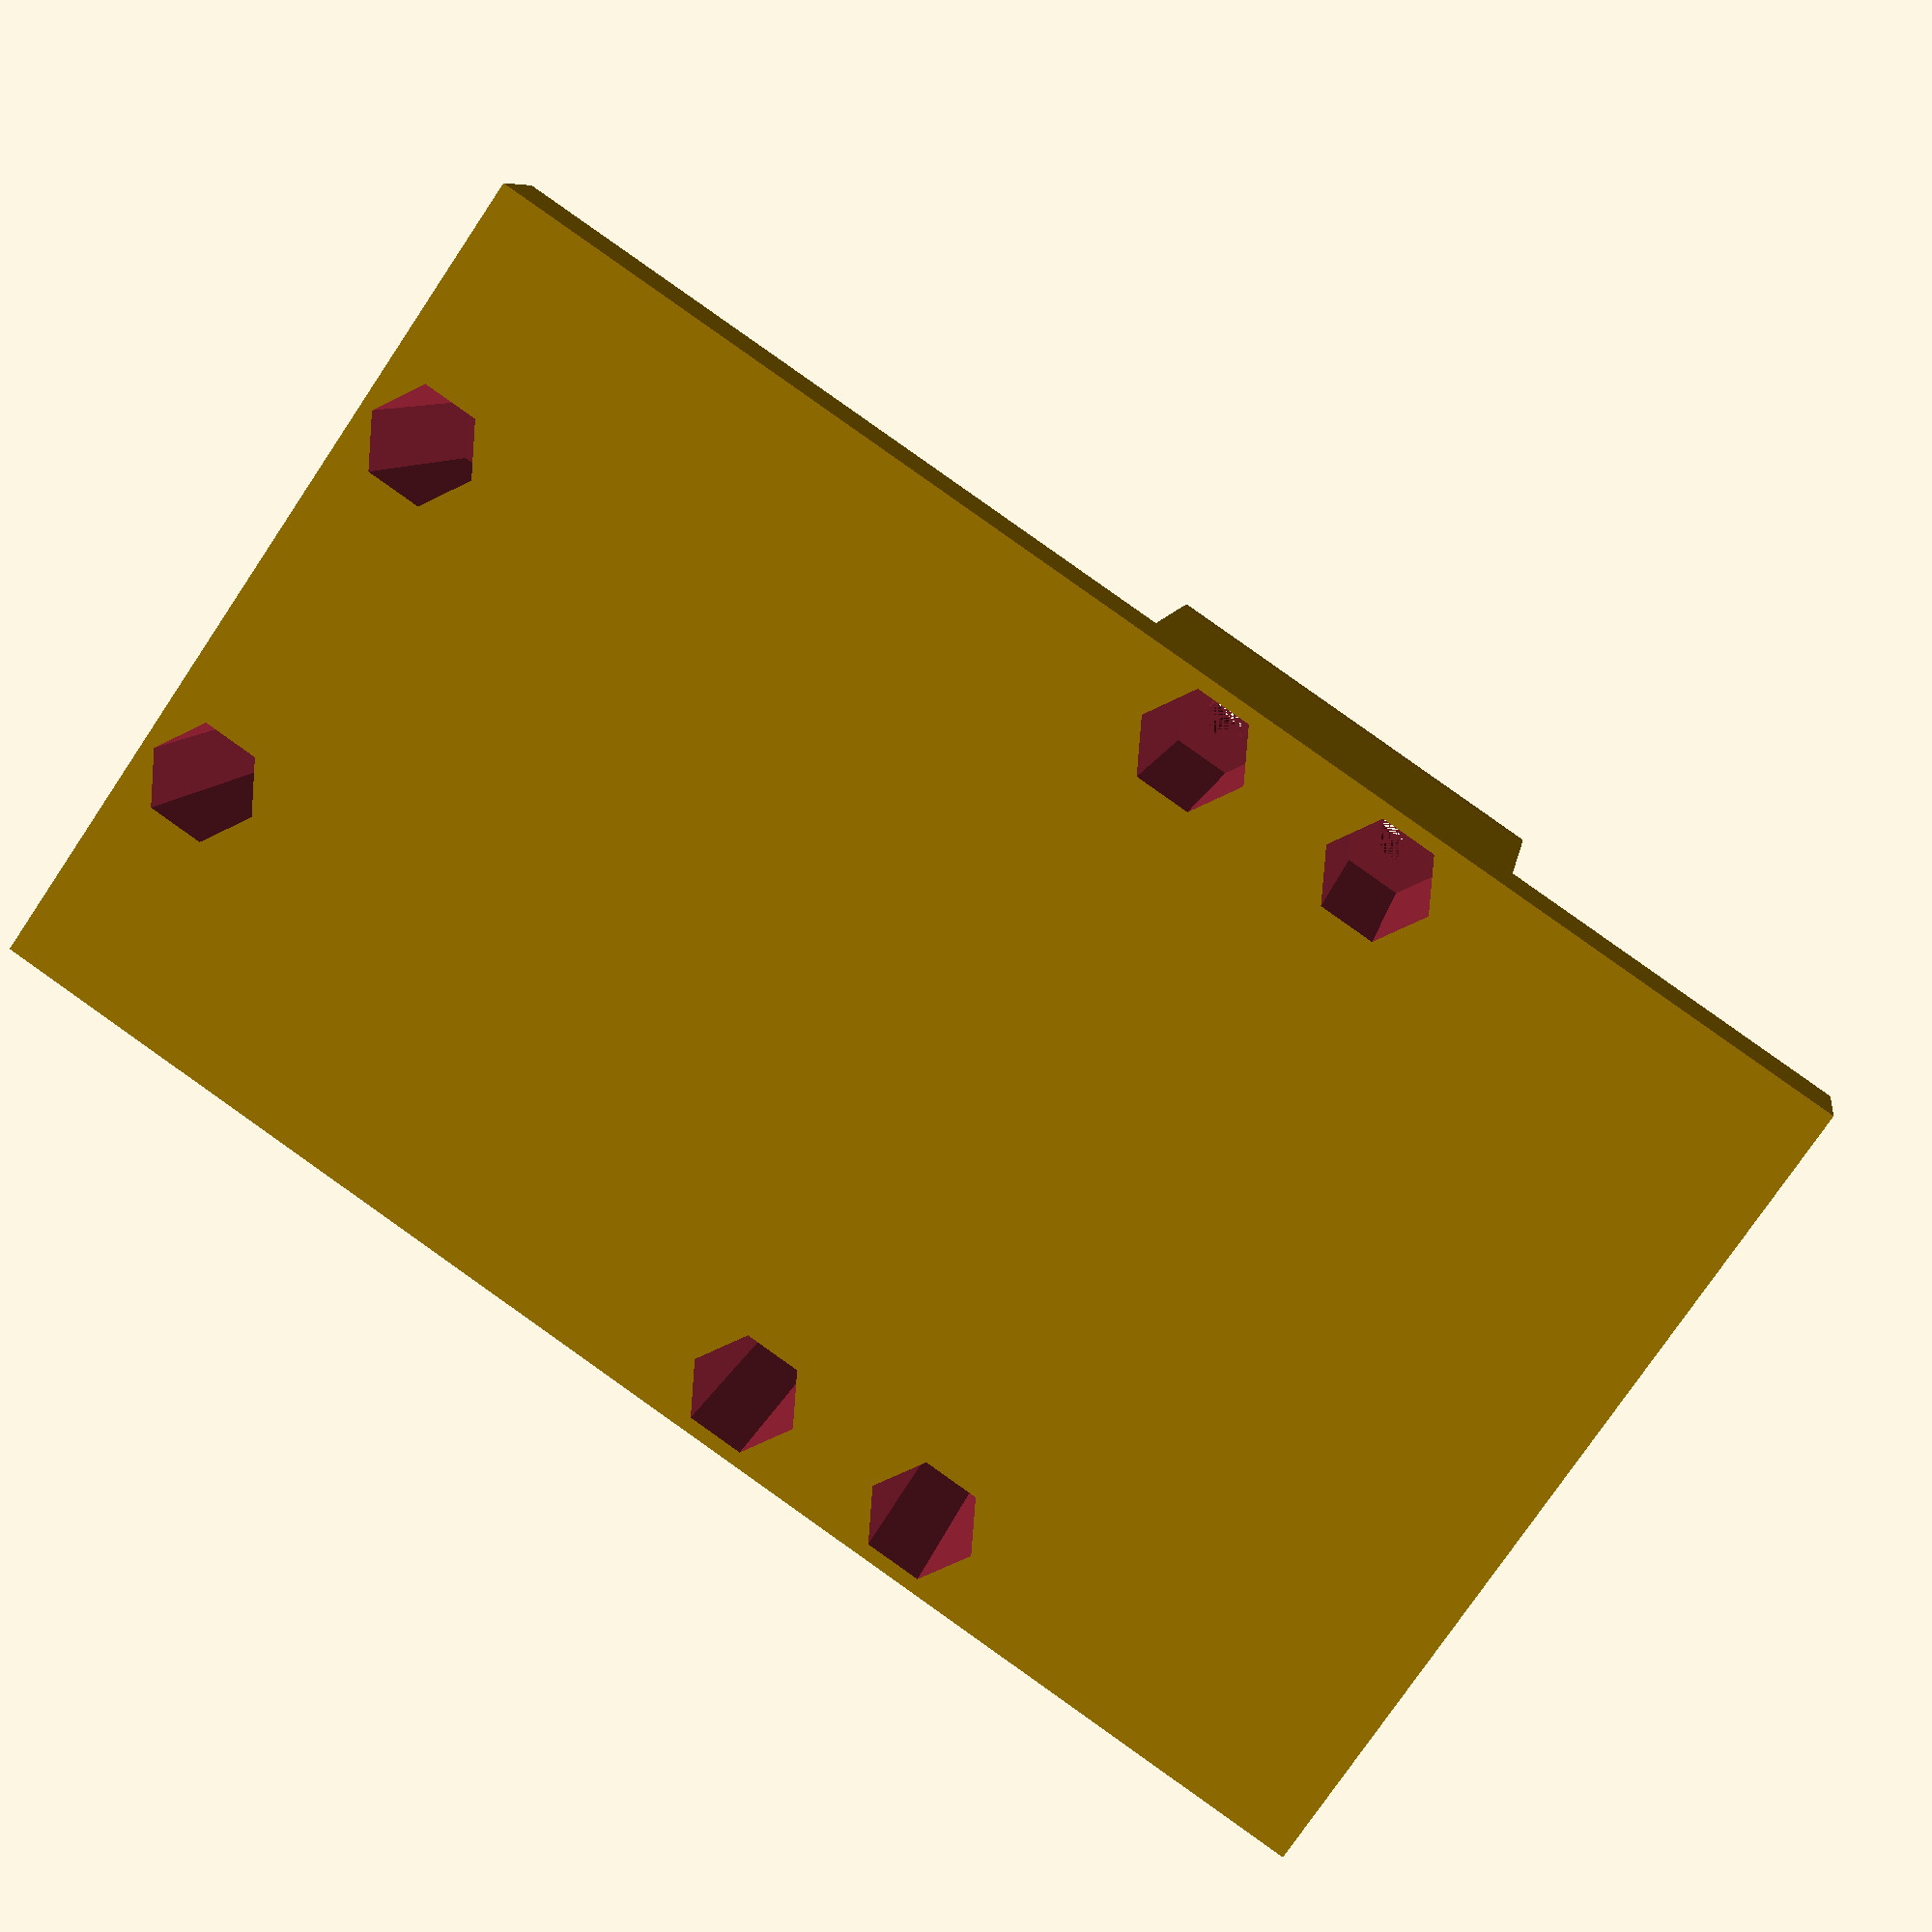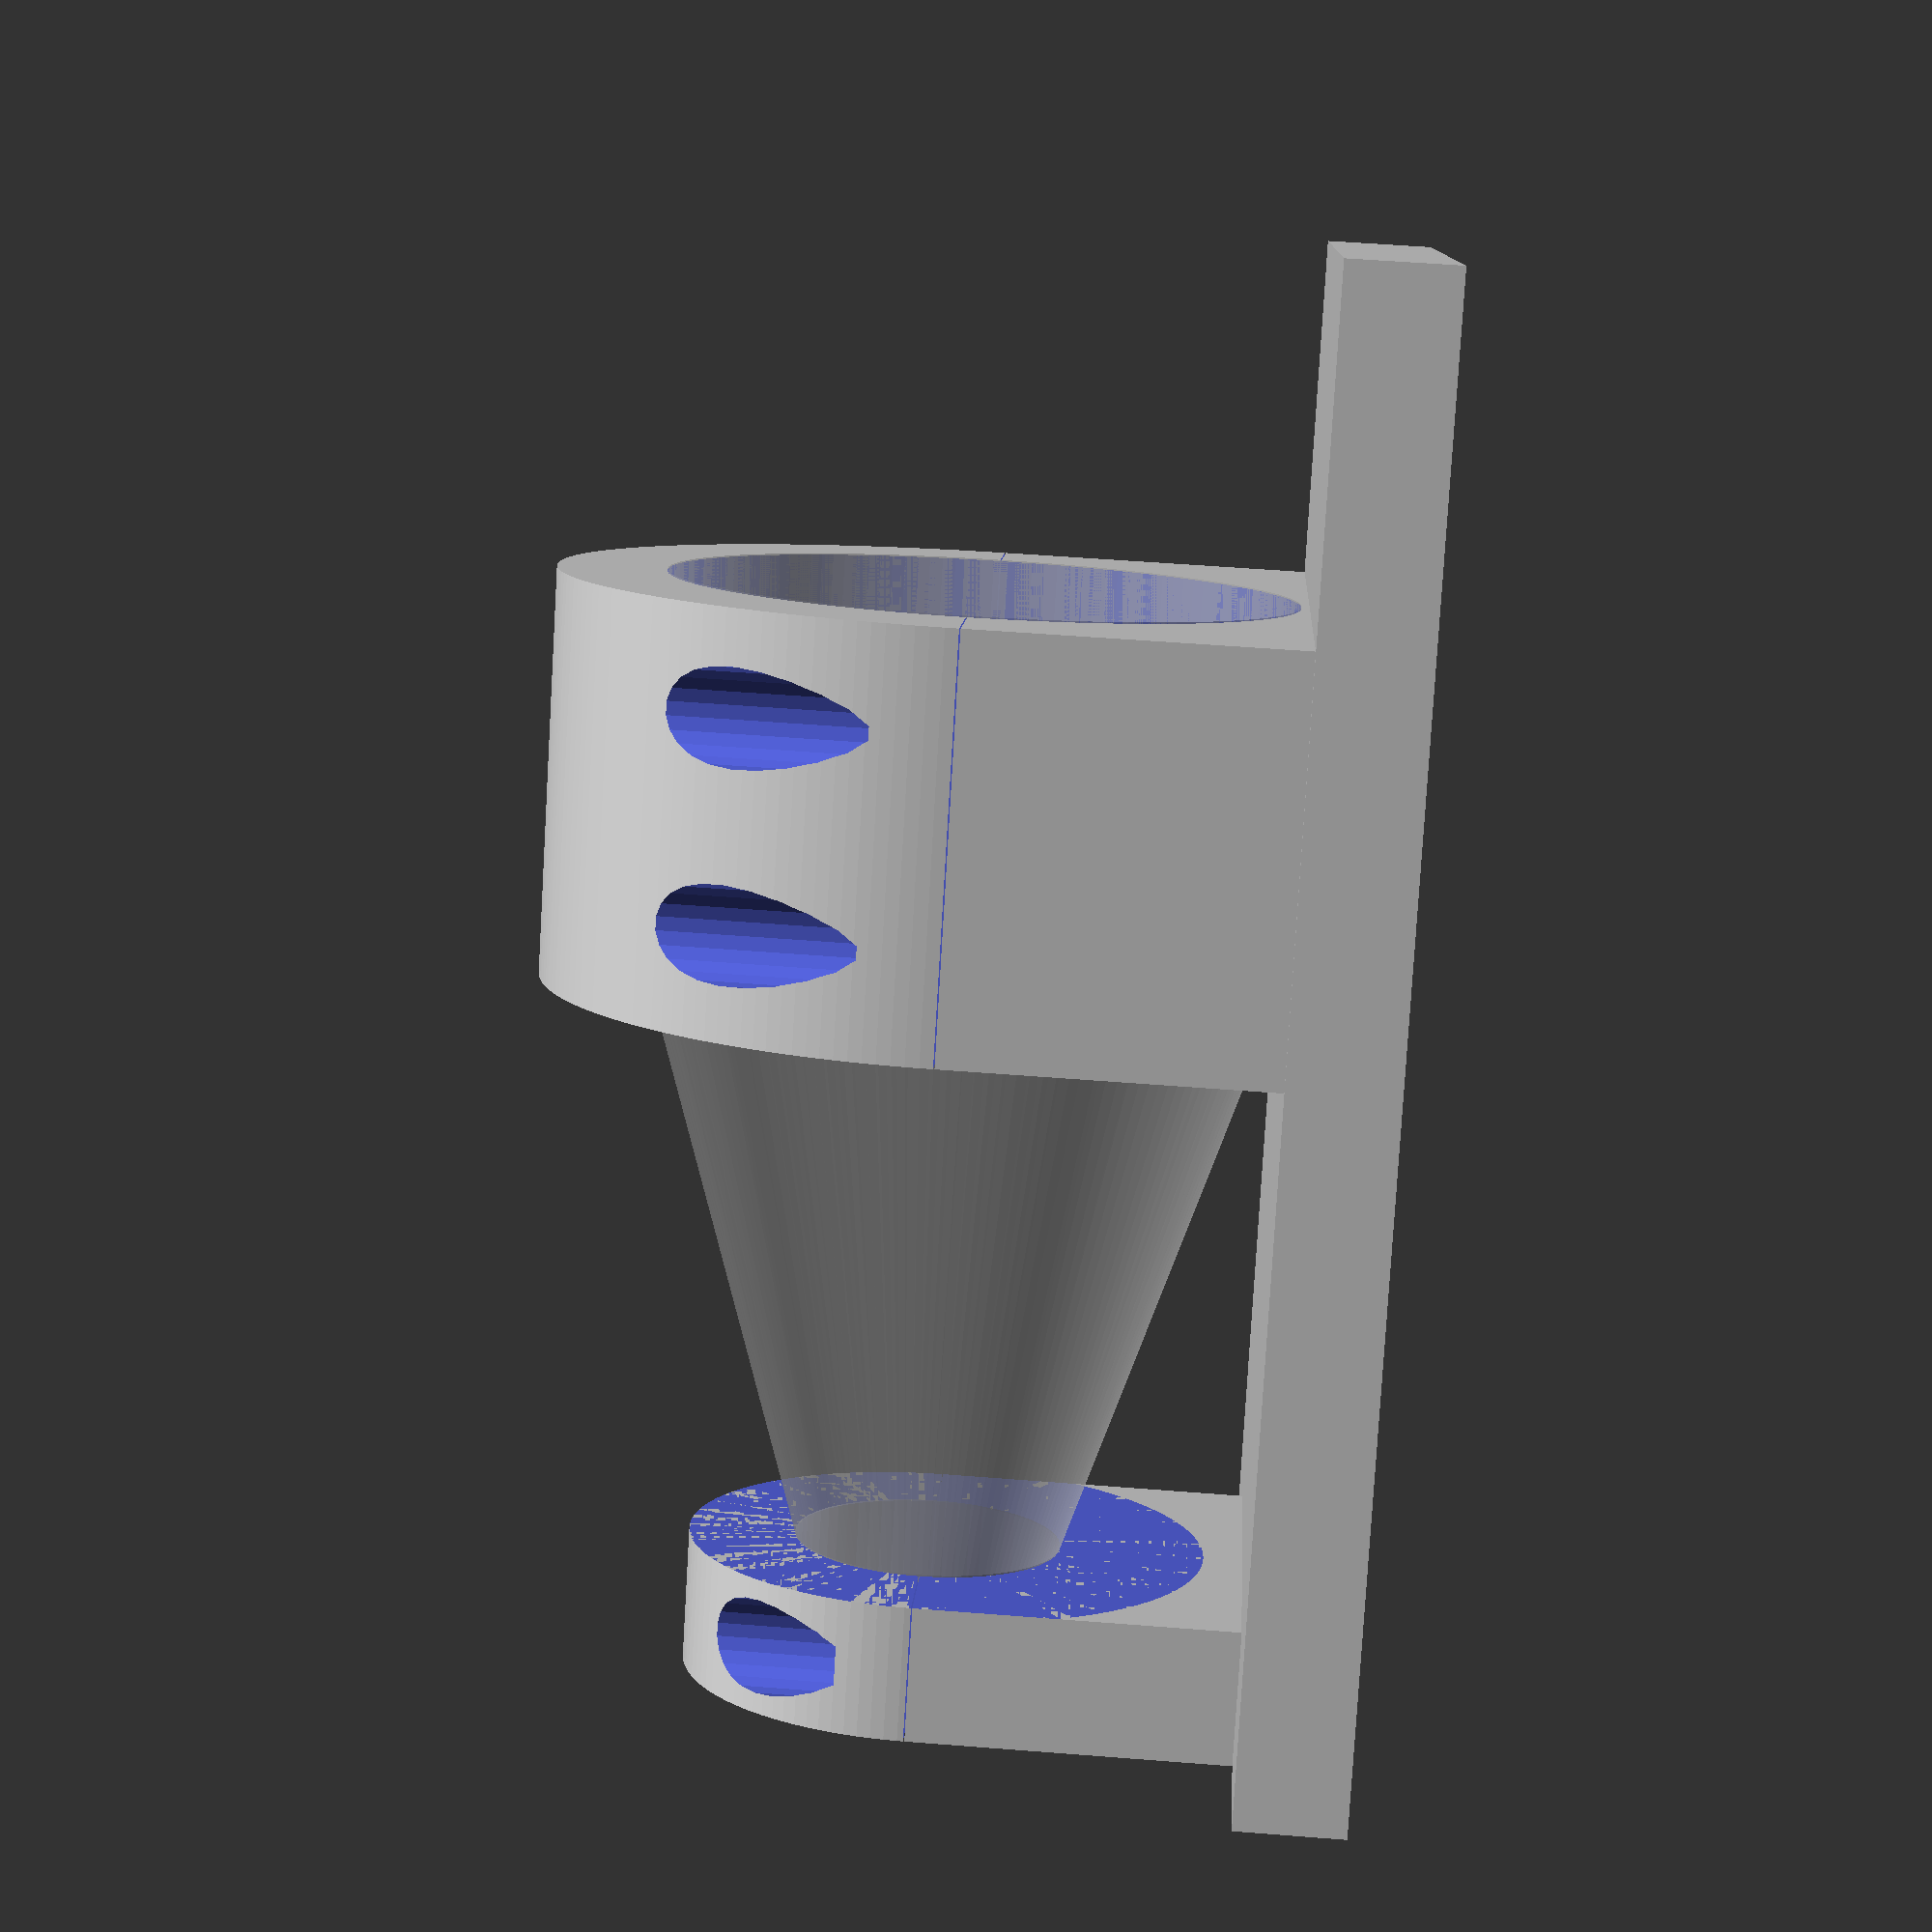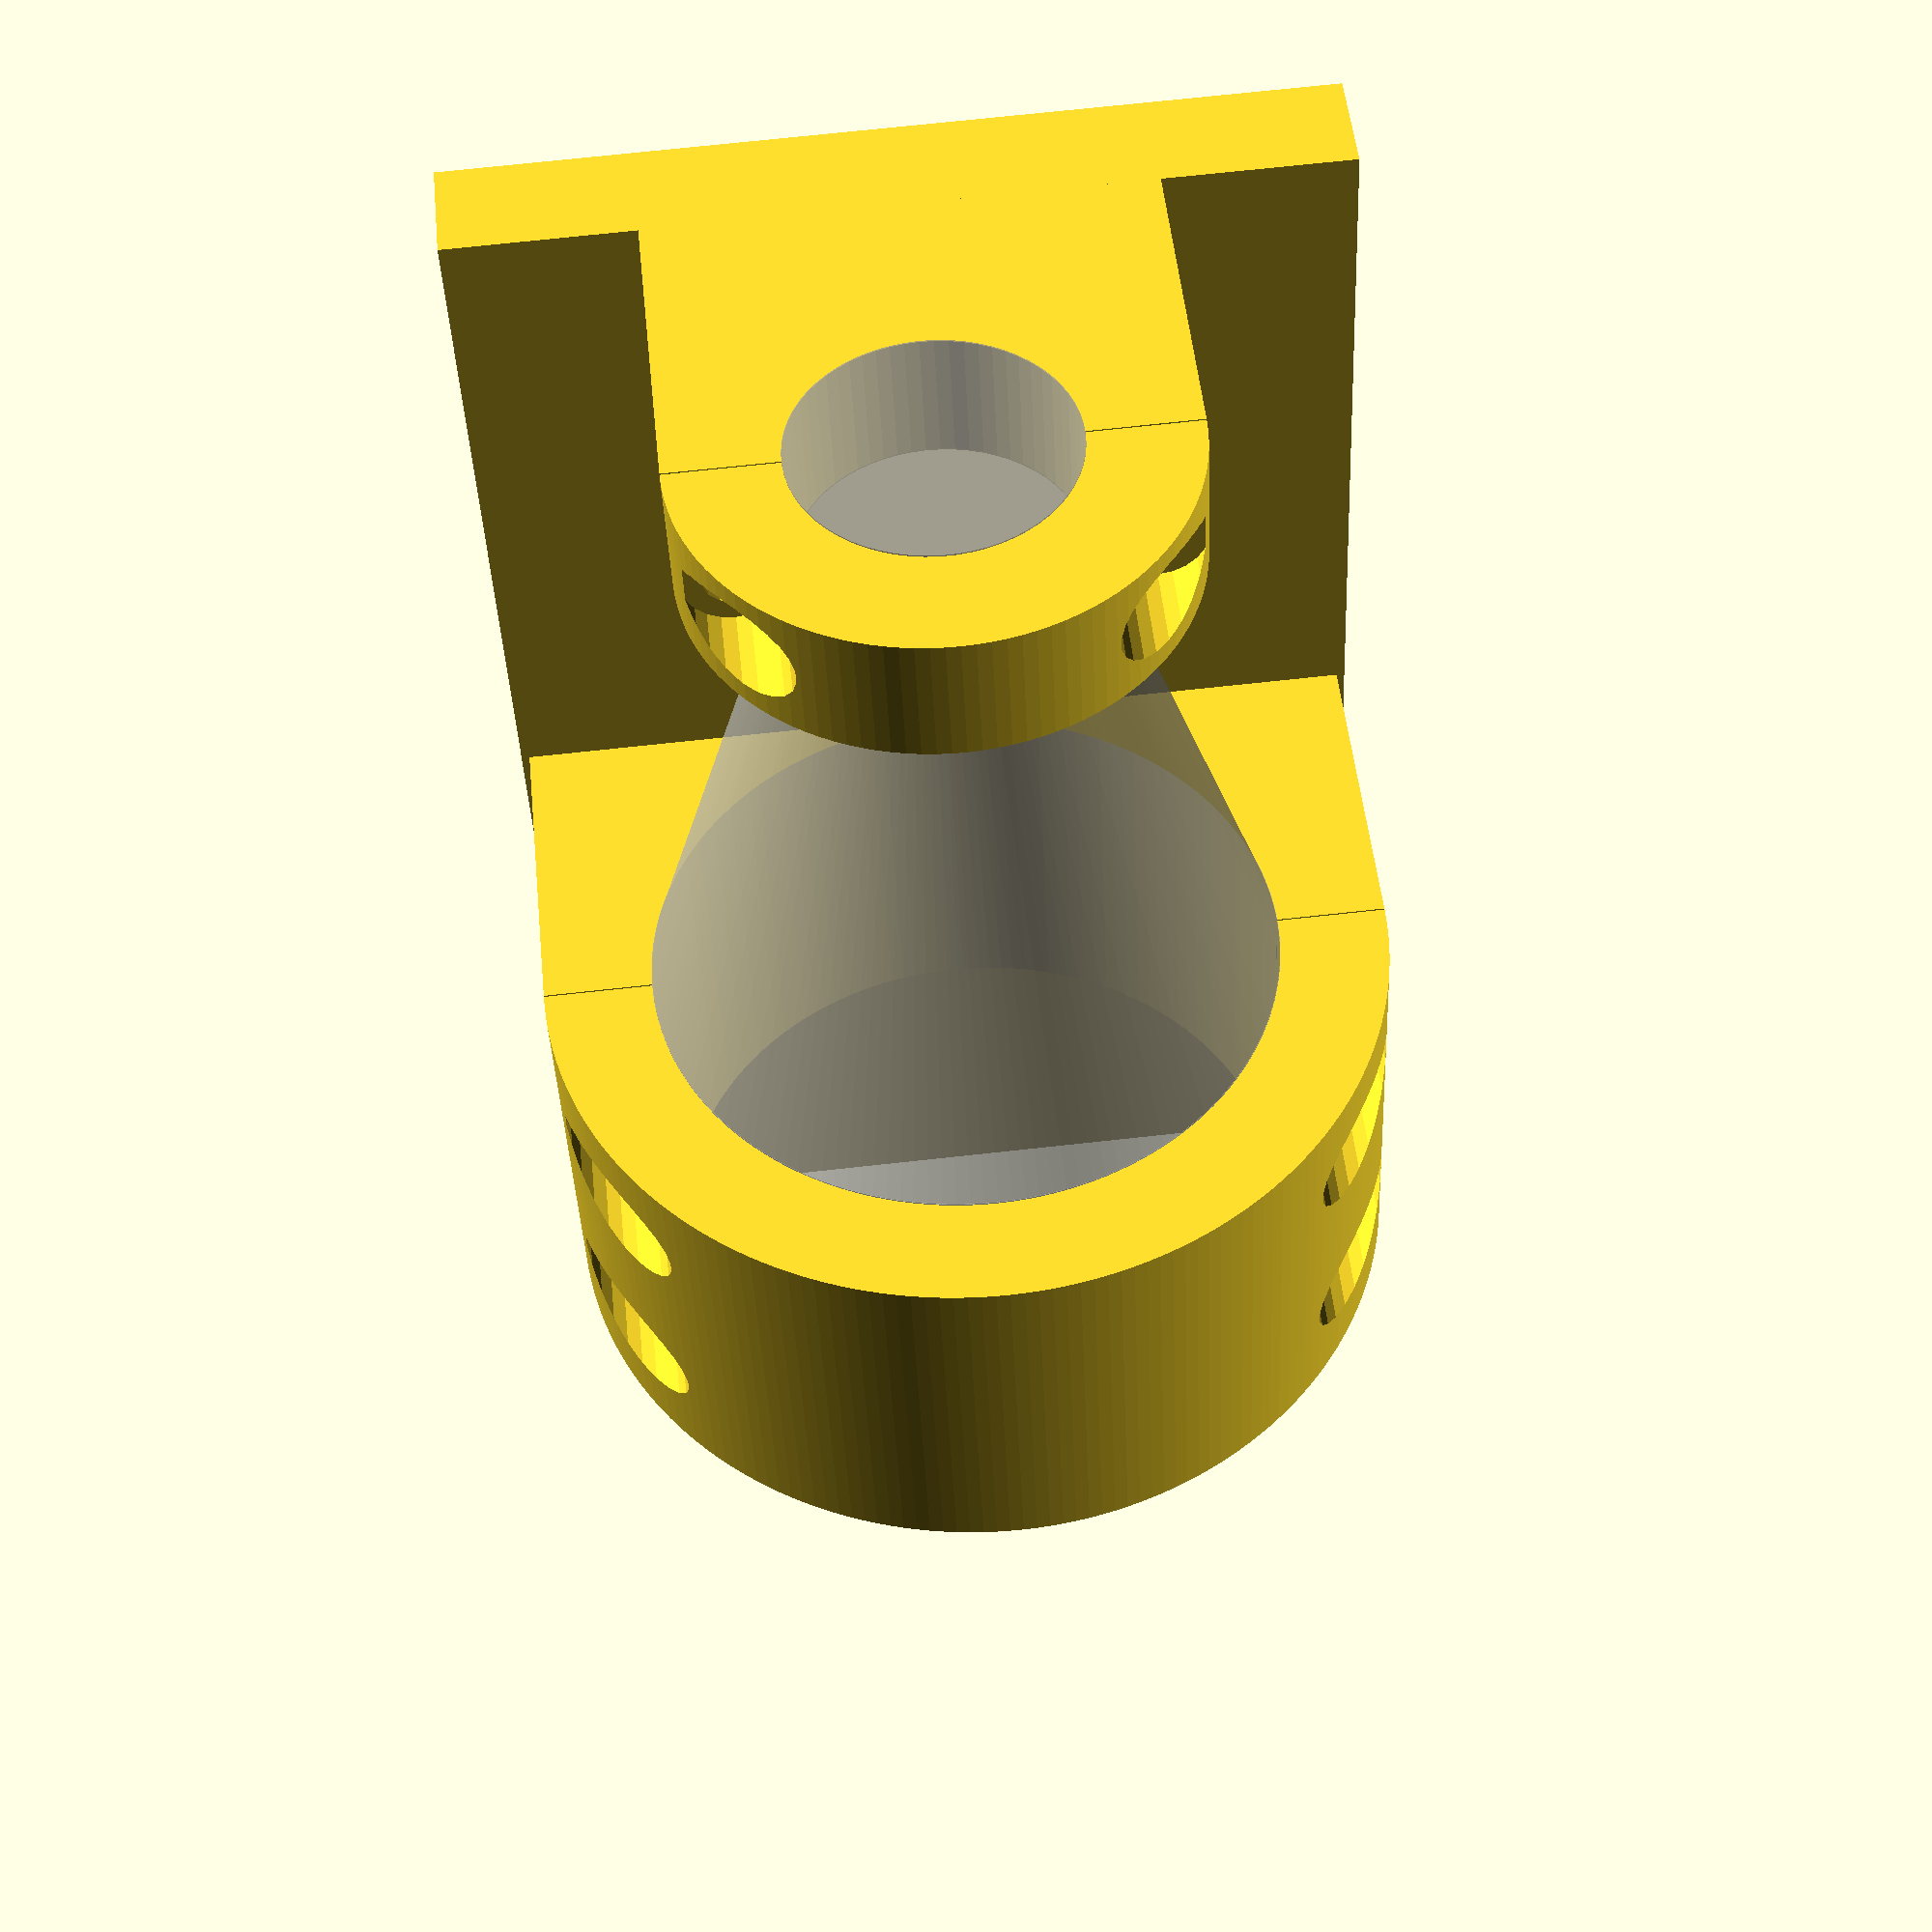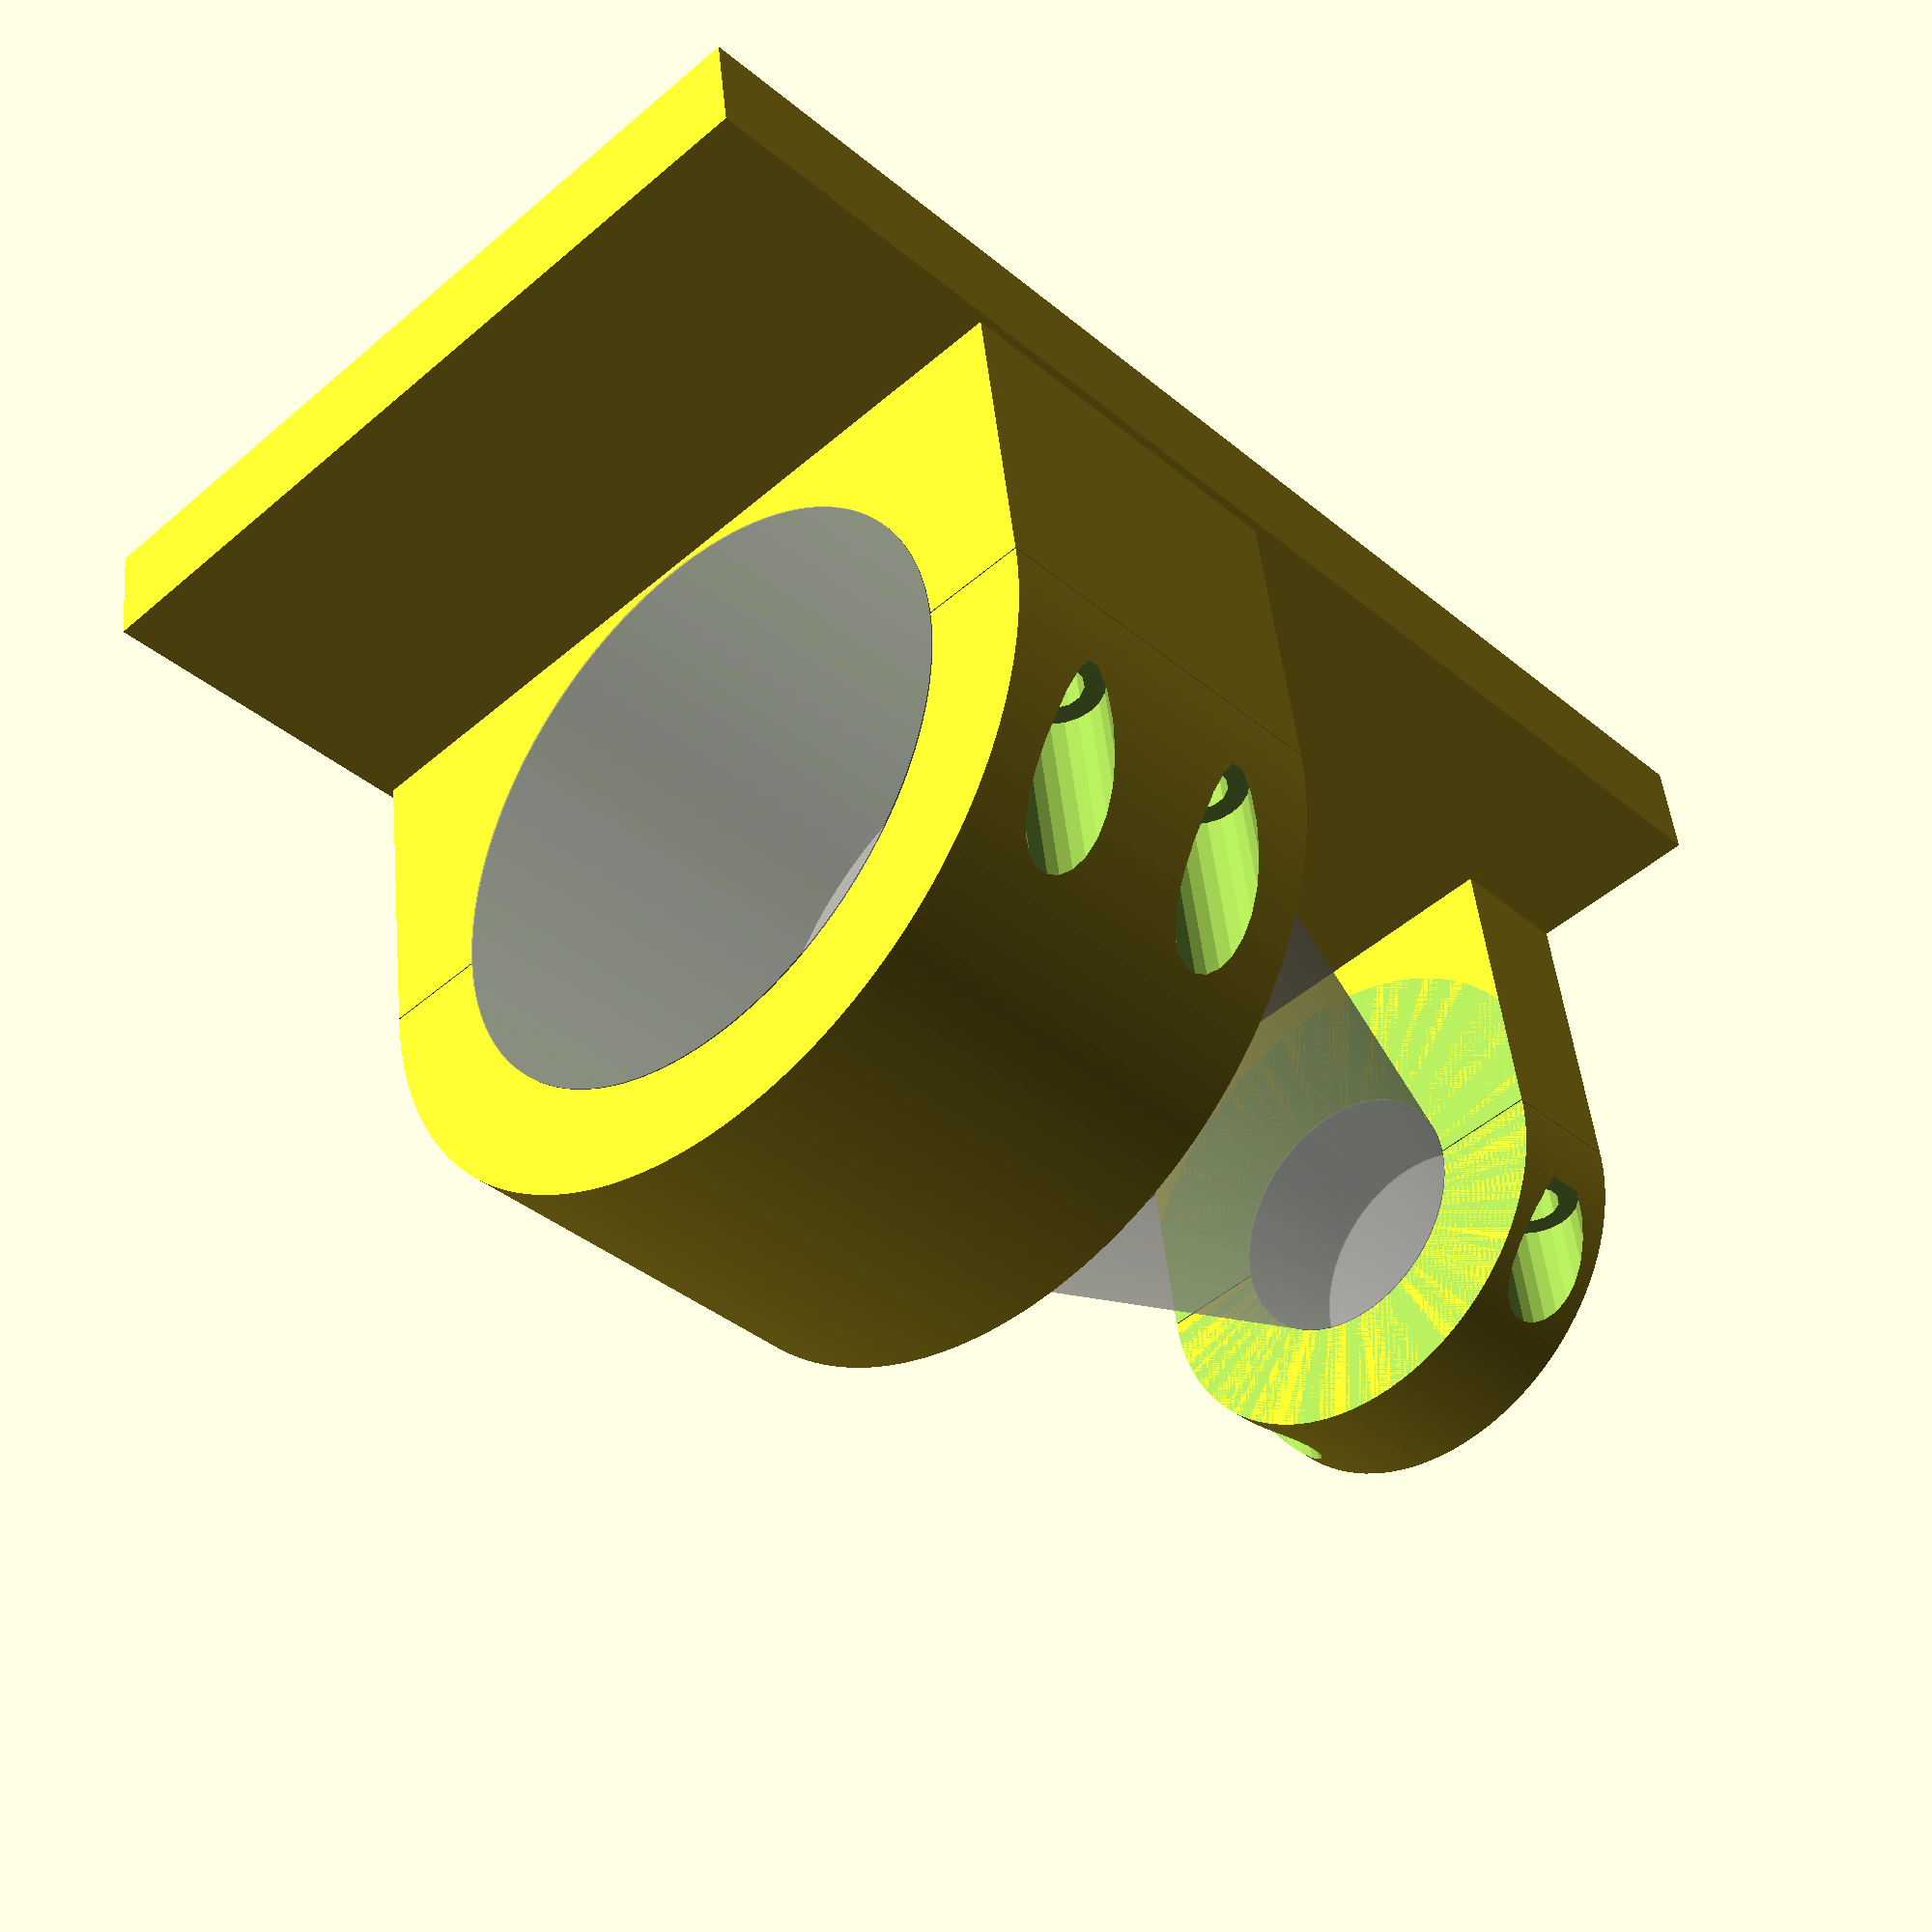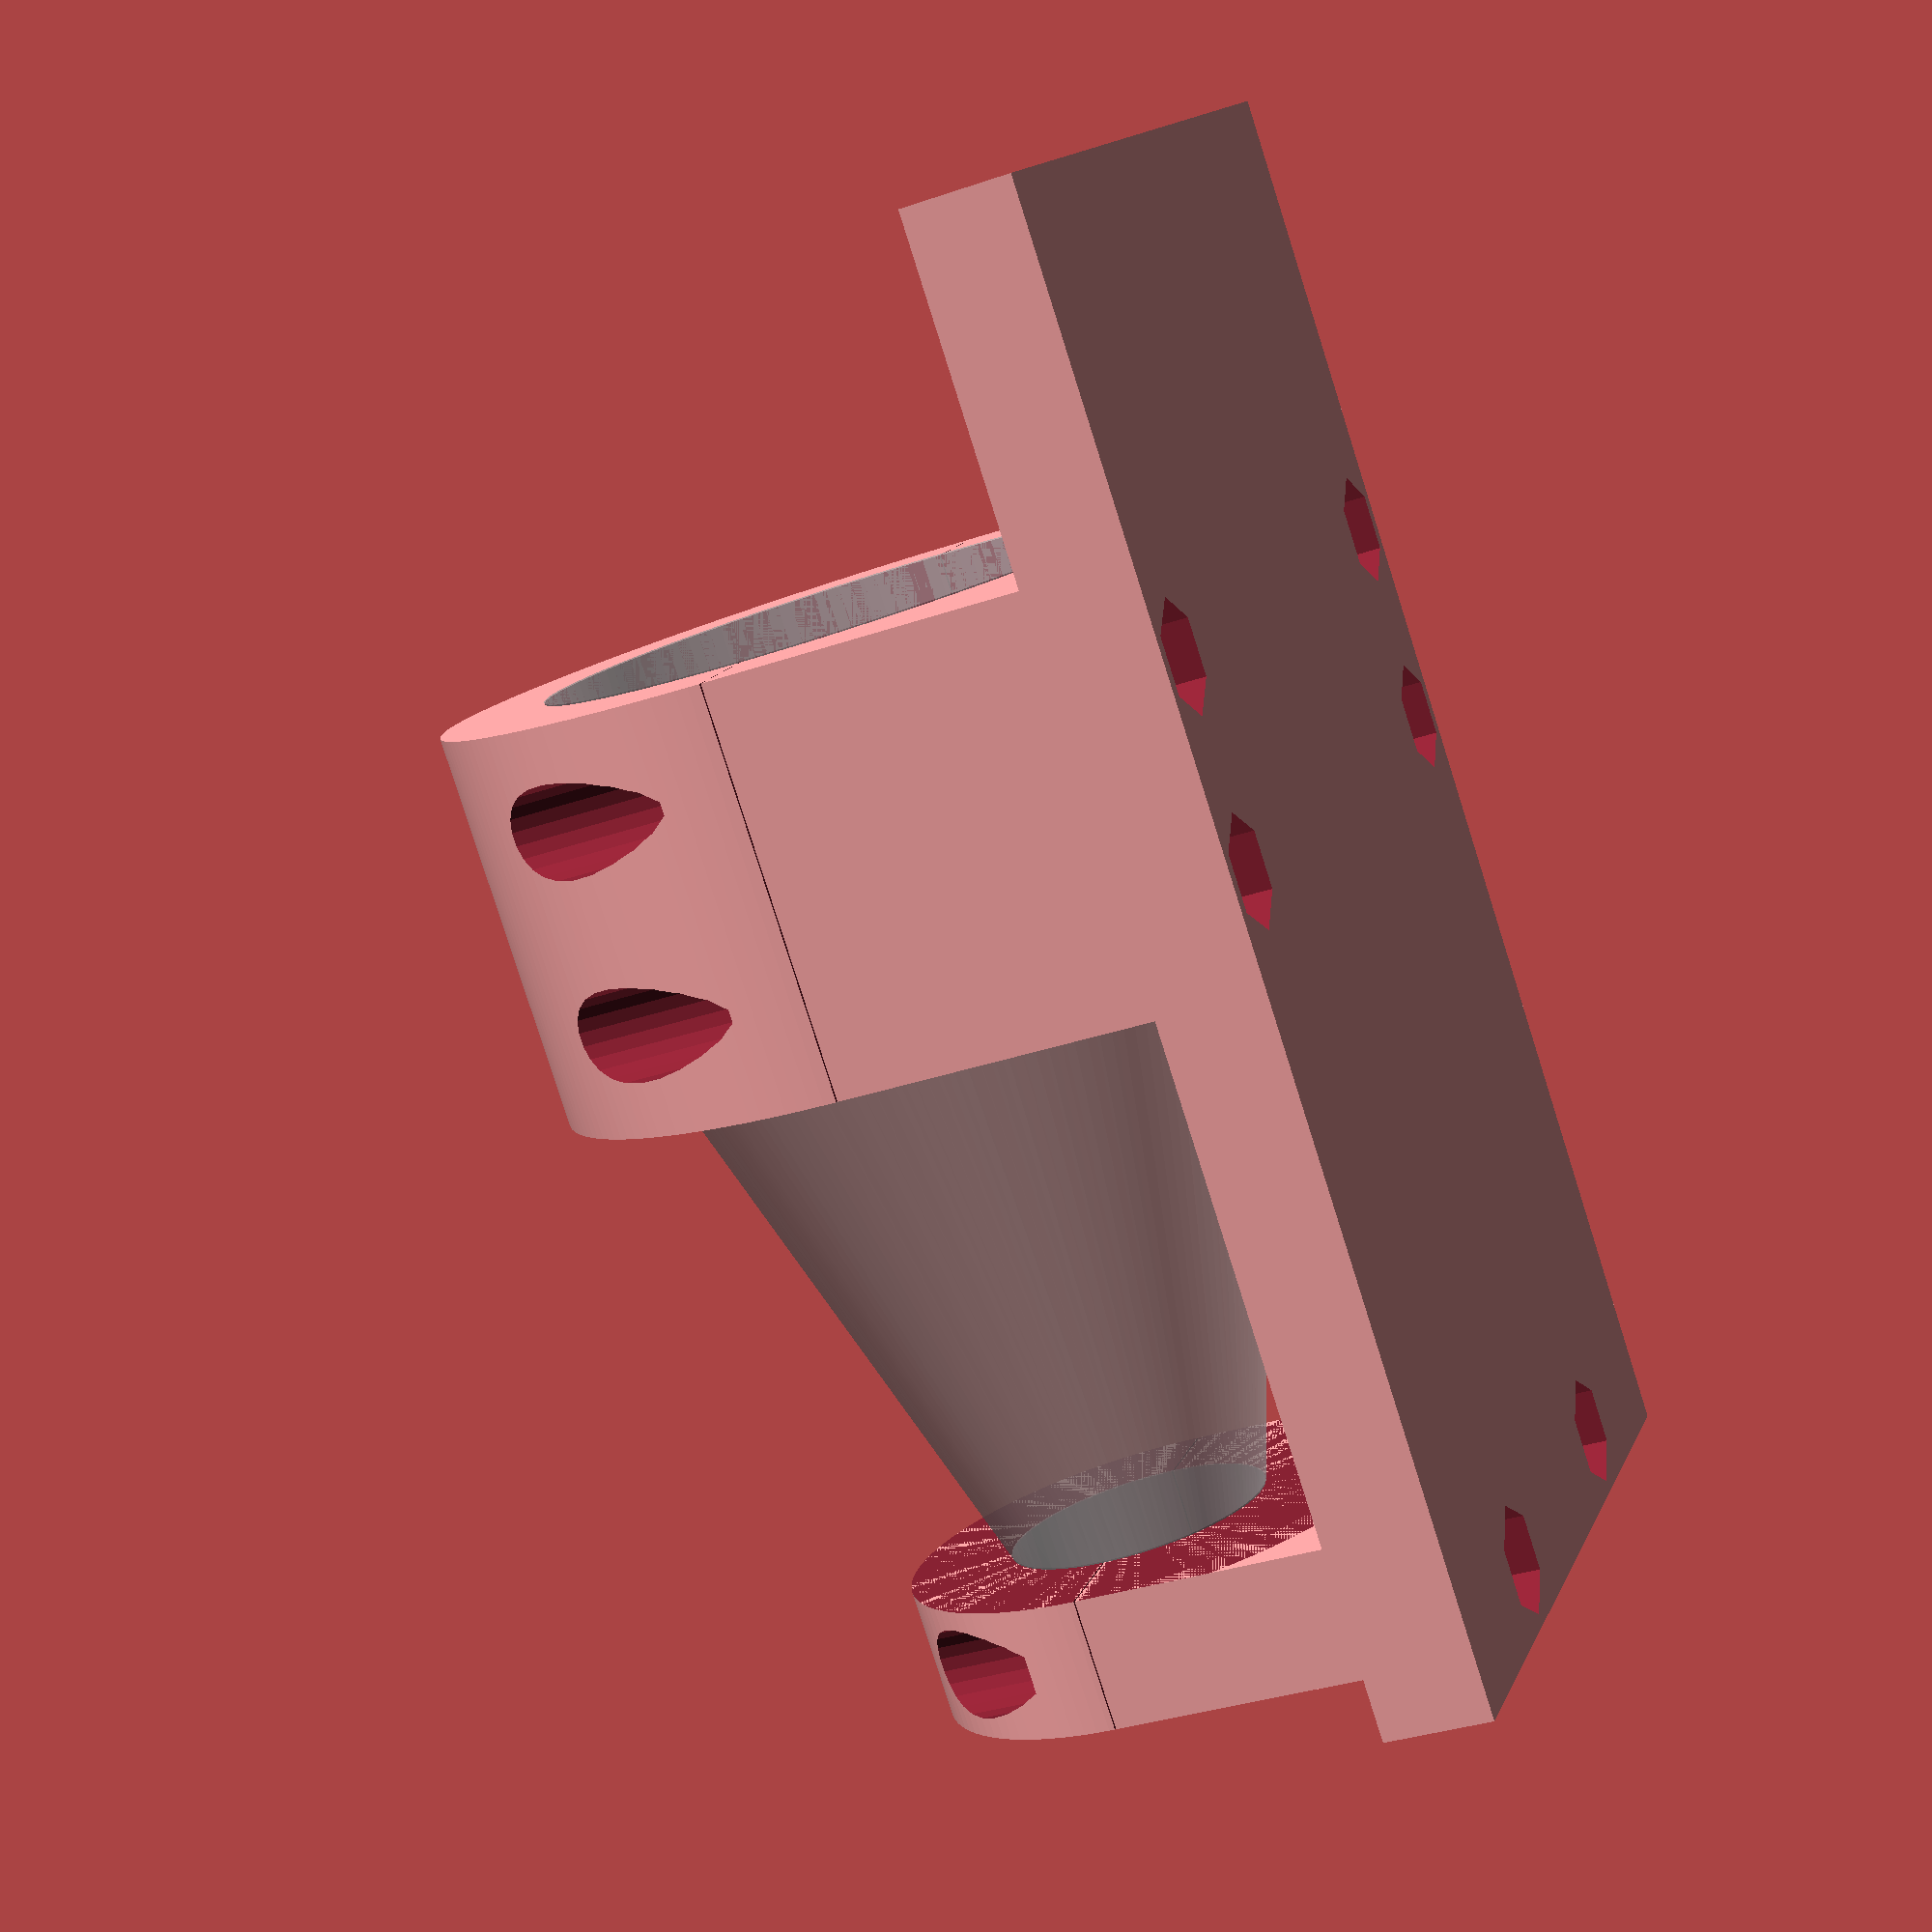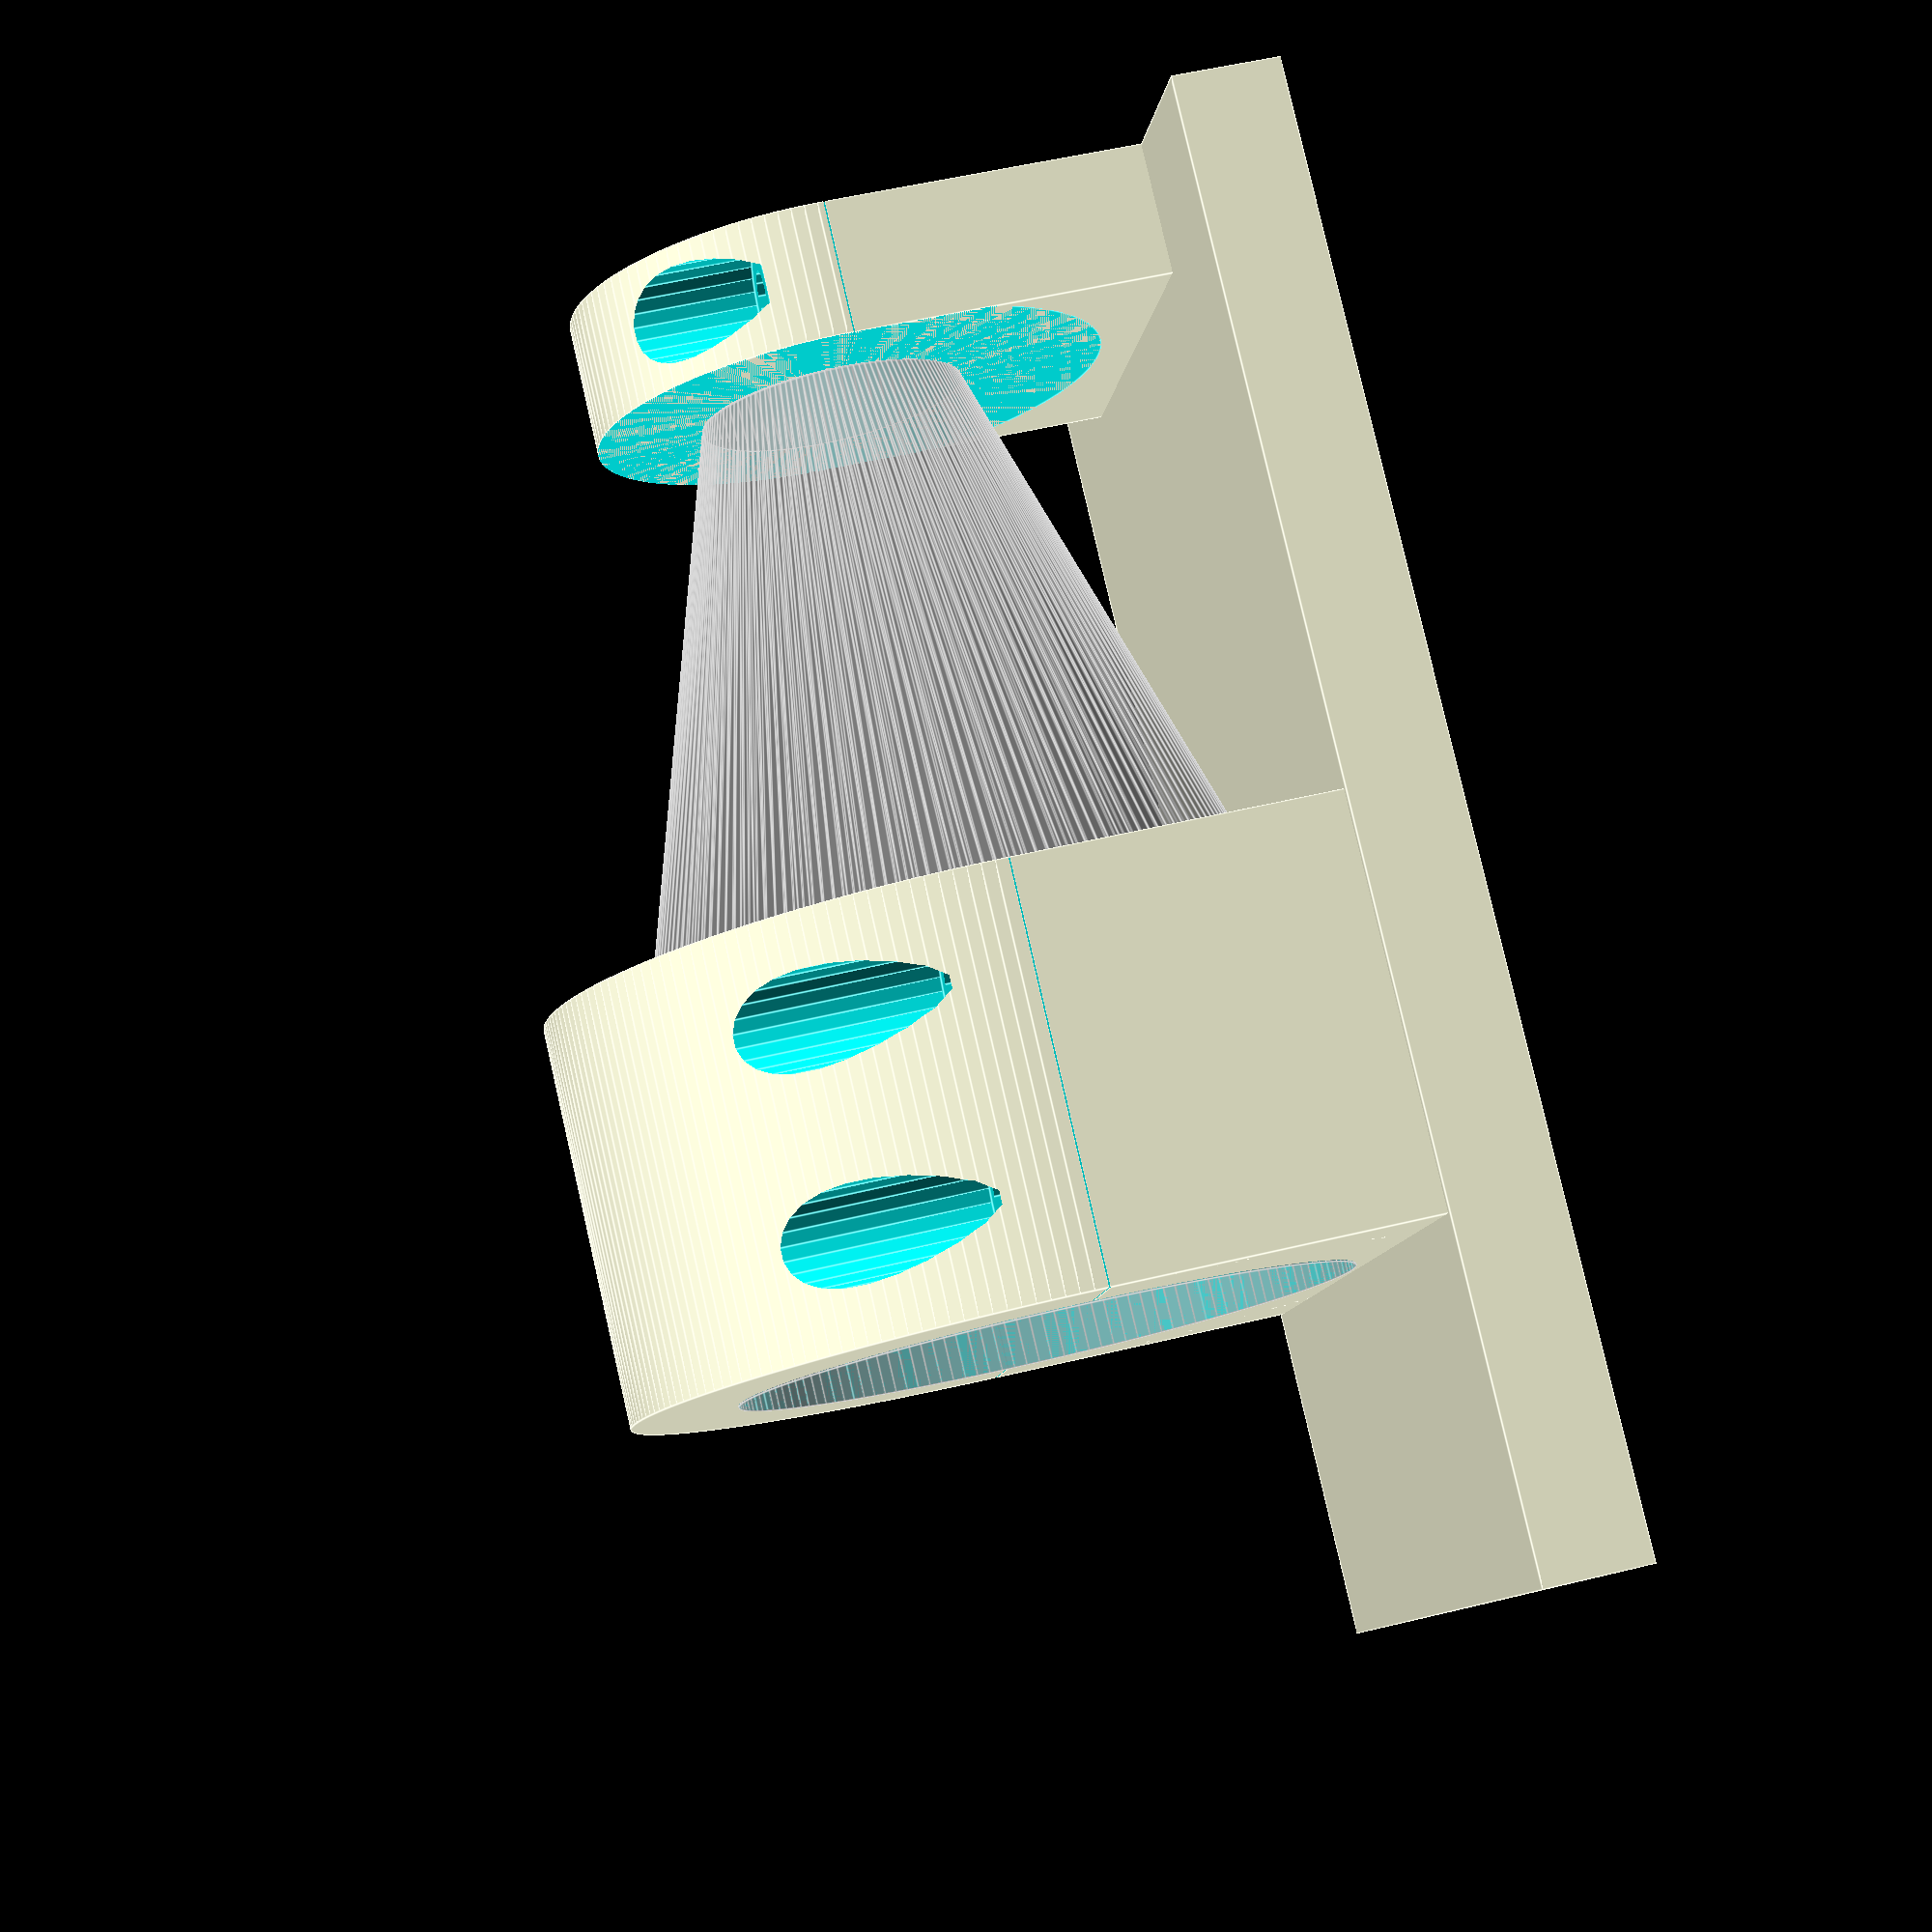
<openscad>
$fa = .01;
$fs = $preview ? 1 : .3;

inch = 25.4;

d_threads = 20;
w_threads = 10;
offset_body = 52;
d_body = 46.3;
unit = inch/4;
h_body = 30;



d_screw = 3.4;
d_screw_hole = 4;
d_screw_head = 7;
l_screw = 14;
h_nut=3.1;
d_nut=7;


clamp_thickness = 8;

function round_to(x, y=1) = ceil(x/y)*y;


module dremel_prev() rotate([0,90,0]){
    translate([0,0,-.1])cylinder(d=d_threads, h=w_threads+.2);
    translate([0,0,w_threads]) cylinder(d1=d_threads,d2=d_body,h=offset_body-w_threads);
    translate([0,0,offset_body-.1]) cylinder(d=d_body,h=h_body+.2);
}
module dremel() rotate([0,90,0]){
    translate([0,0,-.1])cylinder(d=d_threads, h=w_threads+.2);
    translate([0,0,w_threads]) cylinder(d1=d_body*.9,d2=d_body,h=offset_body-w_threads);
    translate([0,0,offset_body-.1]) cylinder(d=d_body,h=99);
}

module screw_hole(){
    d_nut = d_nut*1/sin(60)+.2;
    l_screw = l_screw - h_nut - .2;
    ratio = .5;
    translate([0,0,-ratio*l_screw]) cylinder(d=d_screw,h=l_screw); //threaded part
    cylinder(d=d_screw_hole,h=l_screw); //floating part
    translate([0,0,l_screw*(1-ratio)]) cylinder(d=d_screw_head,h=99); //room for head
    translate([0,0,-ratio*l_screw]) rotate([180,0,0]) cylinder(d=d_nut,h=99, $fn=6); //room for nut
    //room for nut
}
difference(){
    h_centerline=round_to(d_body/2+clamp_thickness, unit);
    union(){
        rotate([0,90,0]) cylinder(d=d_threads+2*clamp_thickness,h=w_threads);
        translate([0,-(d_threads+2*clamp_thickness)/2,-h_centerline]) cube([w_threads, d_threads+2*clamp_thickness,h_centerline]);

        rotate([0,90,0]) translate([0,0,offset_body]) cylinder(d=d_body+2*clamp_thickness,h=h_body);
        translate([offset_body,-(d_body+2*clamp_thickness)/2,-h_centerline]) cube([h_body, d_body+2*clamp_thickness, h_centerline]);

        w_base = round_to(d_body+2*clamp_thickness, unit*2);
        l_base = round_to((offset_body+h_body)*1.25, unit);
        echo("final base size", w_base/unit, l_base/unit);
        translate([0,-w_base/2,-h_centerline]) cube([l_base, w_base, clamp_thickness]);
    }
    dremel();
    for(flip=[-1,1]){
        translate([w_threads/2,flip*(d_threads+clamp_thickness)/2]) screw_hole();
        translate([offset_body + h_body*.25,flip*(d_body+clamp_thickness)/2]) screw_hole();
        translate([offset_body + h_body*.75,flip*(d_body+clamp_thickness)/2]) screw_hole();
    }

    cube([999,999,.1], center=true);
}

%dremel_prev();
</openscad>
<views>
elev=172.0 azim=325.6 roll=351.5 proj=p view=solid
elev=124.3 azim=43.9 roll=85.3 proj=p view=solid
elev=309.6 azim=87.7 roll=354.2 proj=p view=solid
elev=132.6 azim=46.6 roll=185.6 proj=p view=wireframe
elev=214.4 azim=136.0 roll=65.1 proj=p view=wireframe
elev=307.3 azim=27.6 roll=75.4 proj=p view=edges
</views>
